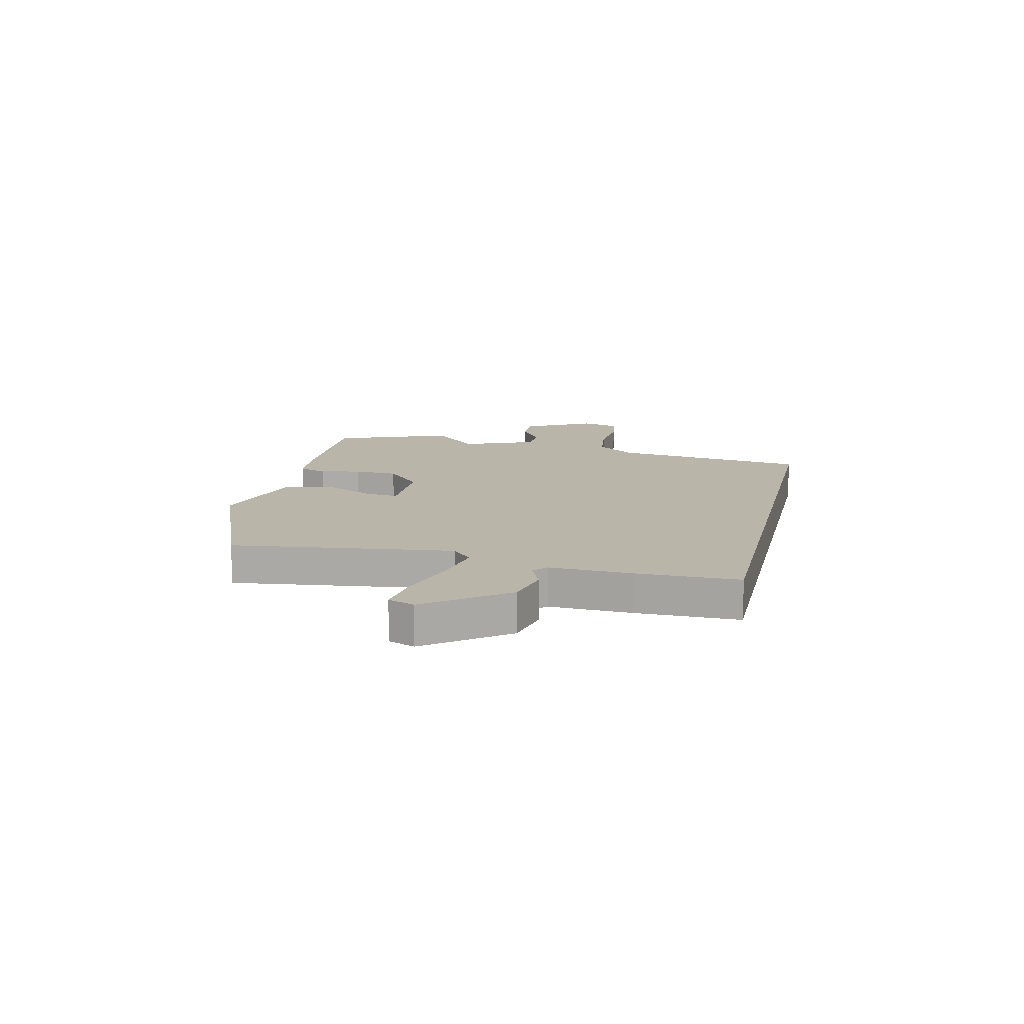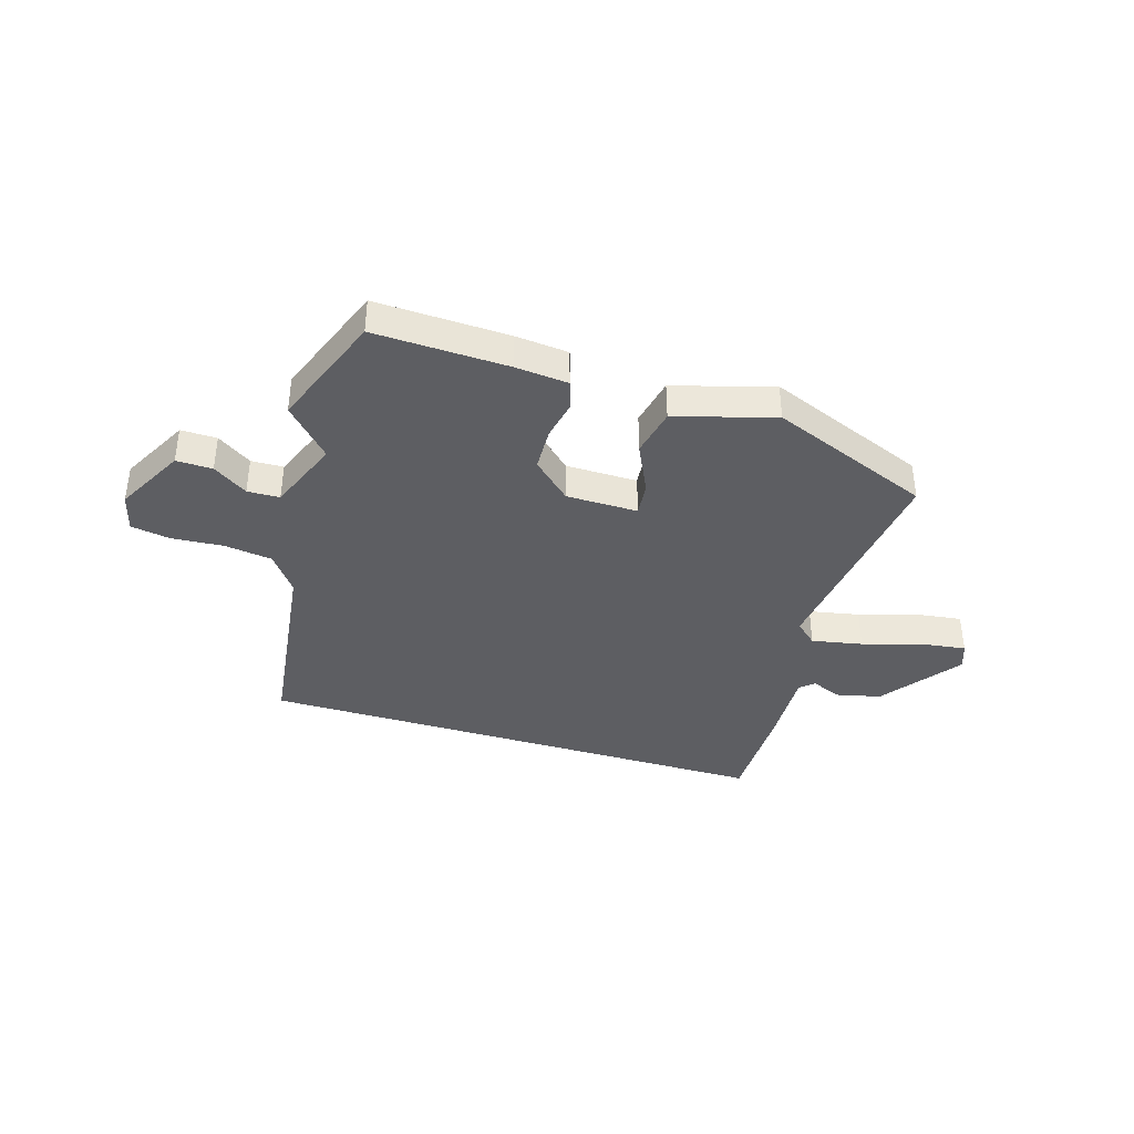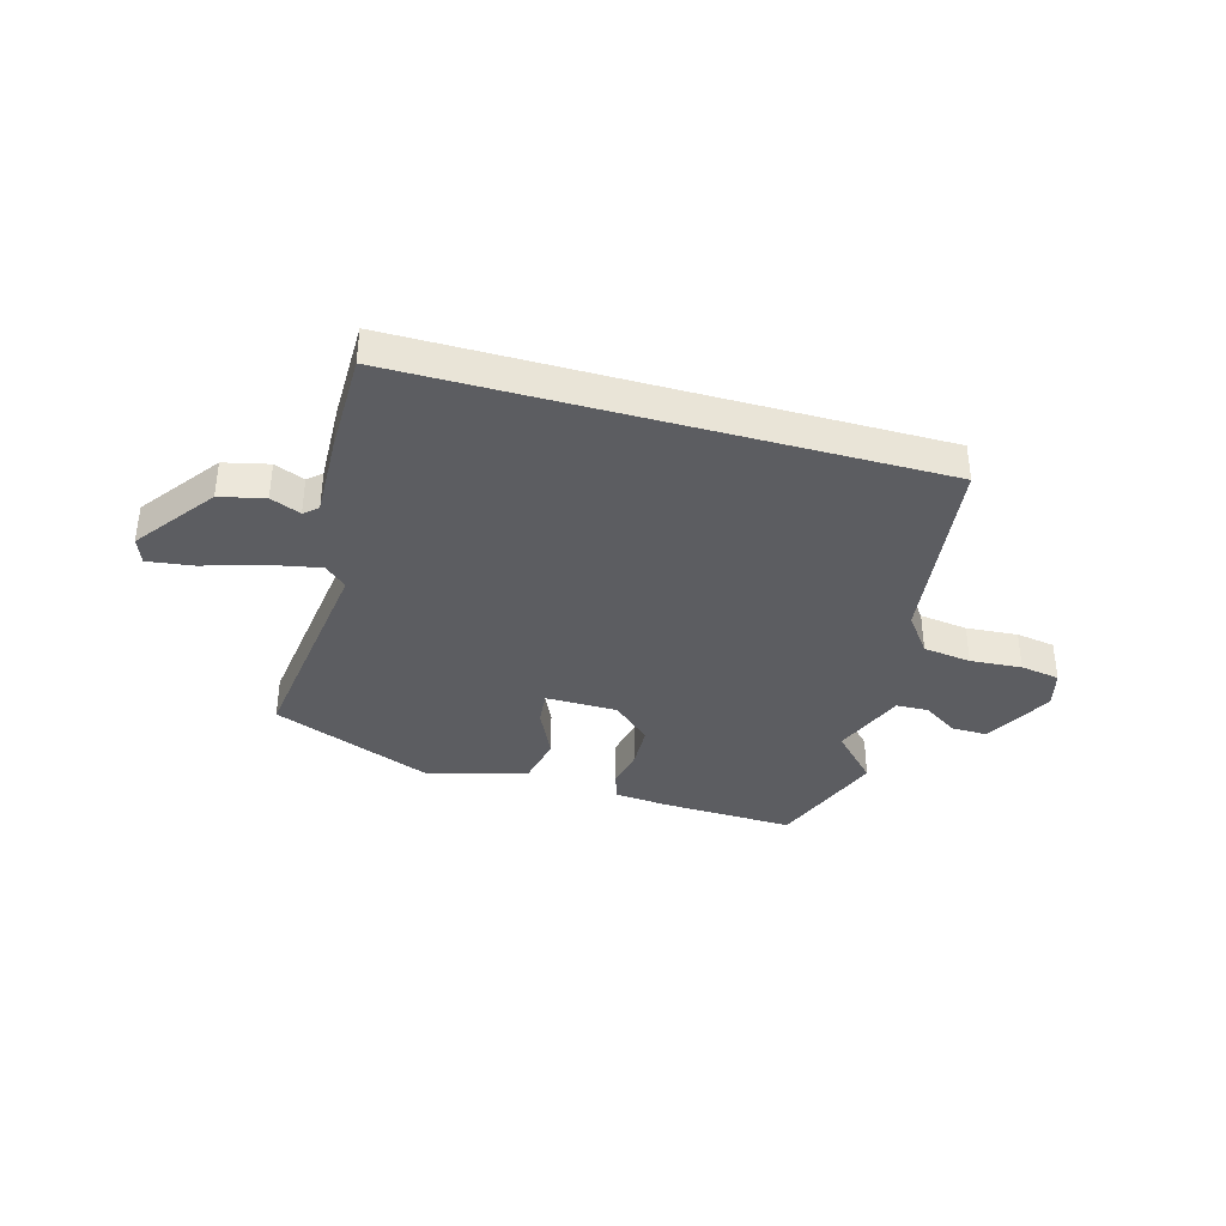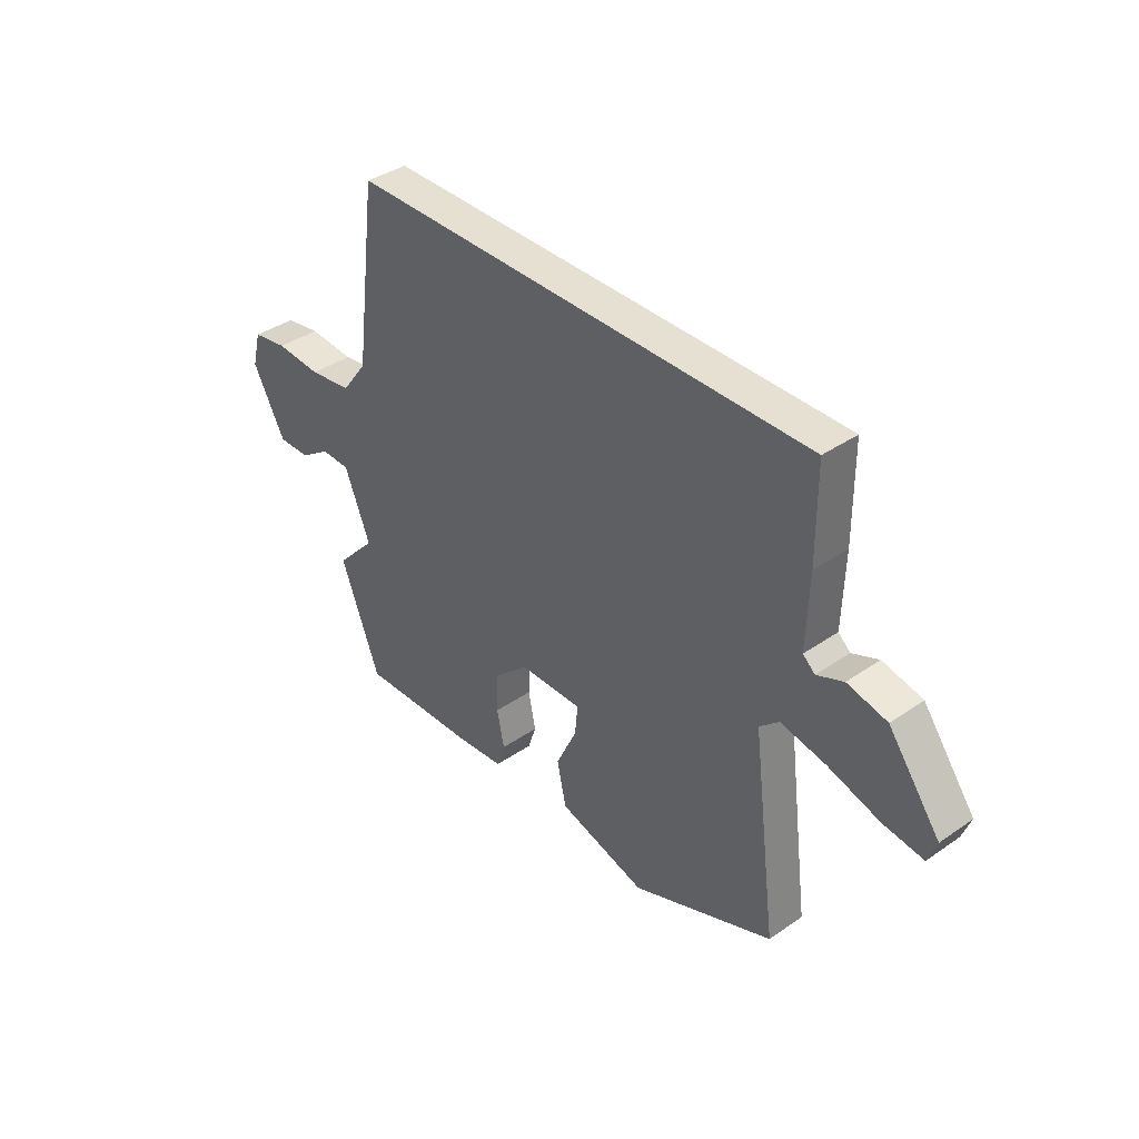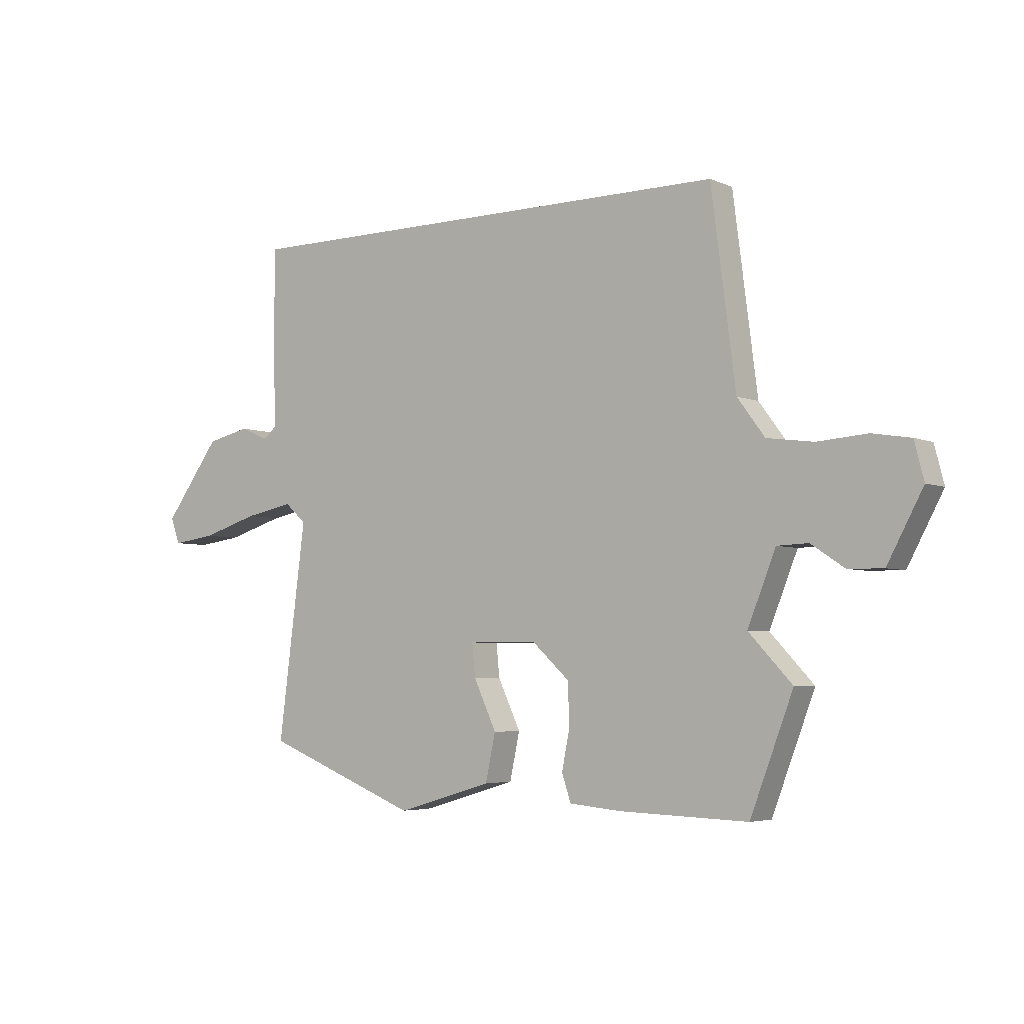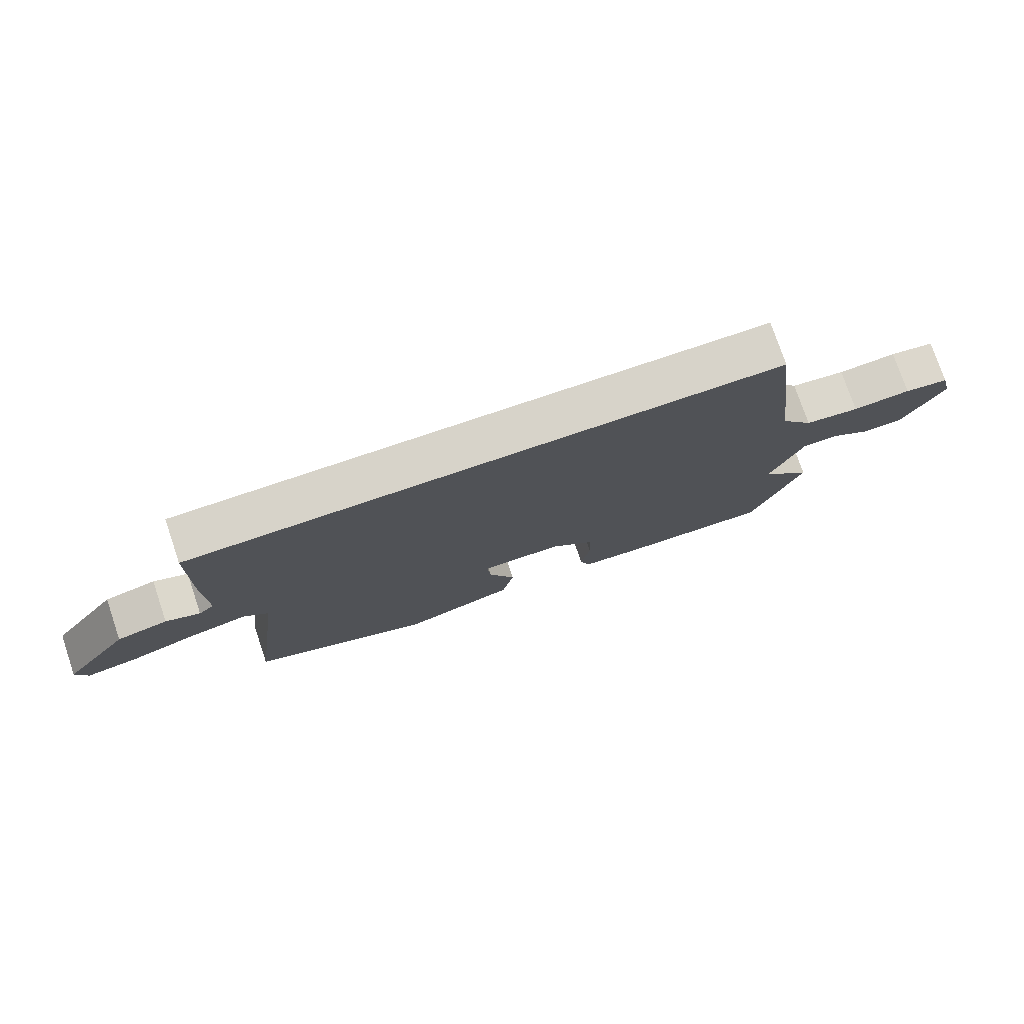
<metadata>
{"format":"obj","ext":"obj","renderer":"f3d","projection":"perspective","resolution":1024,"background":"white","views":[{"elev":13.5,"azim":-77.1,"up":"+Y"},{"elev":-38.8,"azim":163.0,"up":"+Y"},{"elev":-37.0,"azim":-15.7,"up":"+Y"},{"elev":38.3,"azim":-131.2,"up":"+Z"},{"elev":-4.5,"azim":36.4,"up":"+Z"},{"elev":76.4,"azim":-18.7,"up":"+Z"}]}
</metadata>
<code>
v -0.504 0.07 -0.422
v -0.452 0.07 -0.02
v -0.492 0.07 0.016
v -0.585 0.07 -0.002
v -0.693 0.07 -0.035
v -0.776 0.07 -0.046
v -0.794 0.07 0.002
v -0.687 0.07 0.146
v -0.605 0.07 0.165
v -0.55 0.07 0.142
v -0.525 0.07 0.164
v -0.53 0.07 0.313
v -0.529 0.07 0.5
v 0.425 0.07 0.5
v 0.471 0.07 0.141
v 0.523 0.07 0.071
v 0.611 0.07 0.059
v 0.705 0.07 0.066
v 0.777 0.07 0.054
v 0.795 0.07 -0.016
v 0.728 0.07 -0.141
v 0.662 0.07 -0.14
v 0.599 0.07 -0.098
v 0.54 0.07 -0.1
v 0.487 0.07 -0.232
v 0.569 0.07 -0.319
v 0.488 0.07 -0.531
v 0.244 0.07 -0.523
v 0.147 0.07 -0.514
v 0.13 0.07 -0.463
v 0.145 0.07 -0.389
v 0.142 0.07 -0.31
v 0.072 0.07 -0.246
v -0.059 0.07 -0.245
v -0.053 0.07 -0.306
v -0.01 0.07 -0.398
v -0.029 0.07 -0.486
v -0.21 0.07 -0.539
v -0.504 0 -0.422
v -0.452 0 -0.02
v -0.492 0 0.016
v -0.585 0 -0.002
v -0.693 0 -0.035
v -0.776 0 -0.046
v -0.794 0 0.002
v -0.687 0 0.146
v -0.605 0 0.165
v -0.55 0 0.142
v -0.525 0 0.164
v -0.53 0 0.313
v -0.529 0 0.5
v 0.425 0 0.5
v 0.471 0 0.141
v 0.523 0 0.071
v 0.611 0 0.059
v 0.705 0 0.066
v 0.777 0 0.054
v 0.795 0 -0.016
v 0.728 0 -0.141
v 0.662 0 -0.14
v 0.599 0 -0.098
v 0.54 0 -0.1
v 0.487 0 -0.232
v 0.569 0 -0.319
v 0.488 0 -0.531
v 0.244 0 -0.523
v 0.147 0 -0.514
v 0.13 0 -0.463
v 0.145 0 -0.389
v 0.142 0 -0.31
v 0.072 0 -0.246
v -0.059 0 -0.245
v -0.053 0 -0.306
v -0.01 0 -0.398
v -0.029 0 -0.486
v -0.21 0 -0.539
f 35 36 37 38
f 34 35 38 1
f 28 29 30 31
f 28 31 32
f 25 26 27 28
f 24 25 28 32
f 20 21 22 23
f 20 23 24
f 17 18 19 20
f 16 17 20 24
f 15 16 24 32
f 11 12 13 14
f 10 11 14 15
f 7 8 9 10
f 4 5 6 7
f 3 4 7 10
f 2 3 10 15
f 34 1 2 15
f 15 32 33
f 15 33 34
f 76 75 74 73
f 39 76 73 72
f 69 68 67 66
f 70 69 66
f 66 65 64 63
f 70 66 63 62
f 61 60 59 58
f 62 61 58
f 58 57 56 55
f 62 58 55 54
f 70 62 54 53
f 52 51 50 49
f 53 52 49 48
f 48 47 46 45
f 45 44 43 42
f 48 45 42 41
f 53 48 41 40
f 53 40 39 72
f 71 70 53
f 72 71 53
f 1 39 40 2
f 2 40 41 3
f 3 41 42 4
f 4 42 43 5
f 5 43 44 6
f 6 44 45 7
f 7 45 46 8
f 8 46 47 9
f 9 47 48 10
f 10 48 49 11
f 11 49 50 12
f 12 50 51 13
f 13 51 52 14
f 14 52 53 15
f 15 53 54 16
f 16 54 55 17
f 17 55 56 18
f 18 56 57 19
f 19 57 58 20
f 20 58 59 21
f 21 59 60 22
f 22 60 61 23
f 23 61 62 24
f 24 62 63 25
f 25 63 64 26
f 26 64 65 27
f 27 65 66 28
f 28 66 67 29
f 29 67 68 30
f 30 68 69 31
f 31 69 70 32
f 32 70 71 33
f 33 71 72 34
f 34 72 73 35
f 35 73 74 36
f 36 74 75 37
f 37 75 76 38
f 38 76 39 1

</code>
